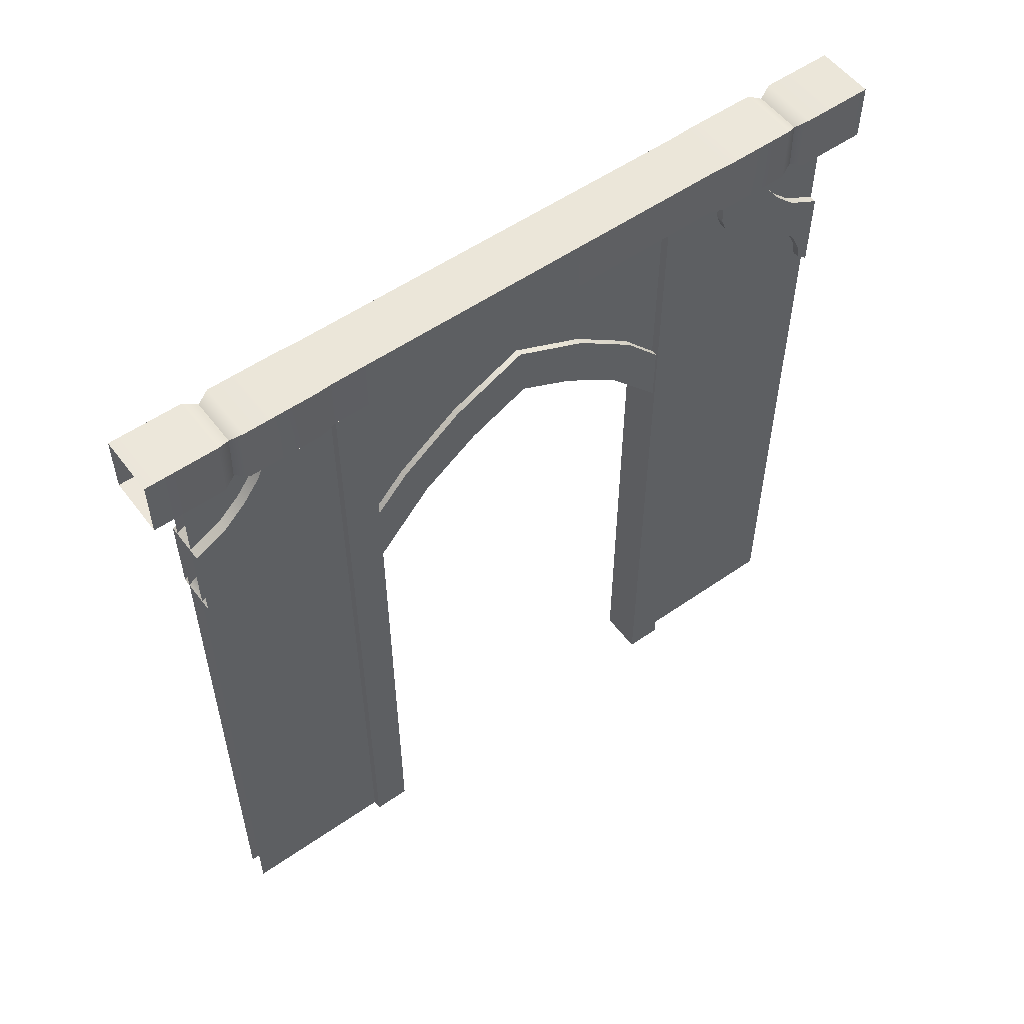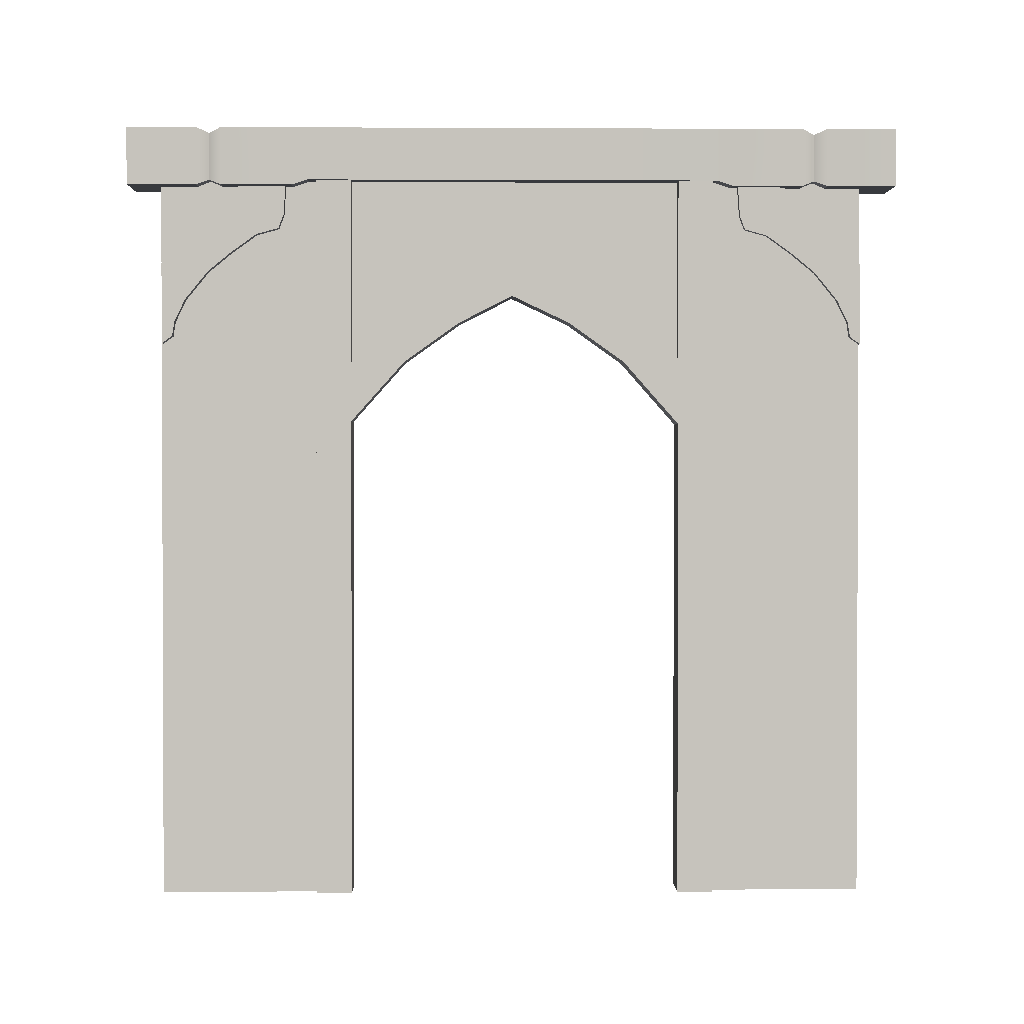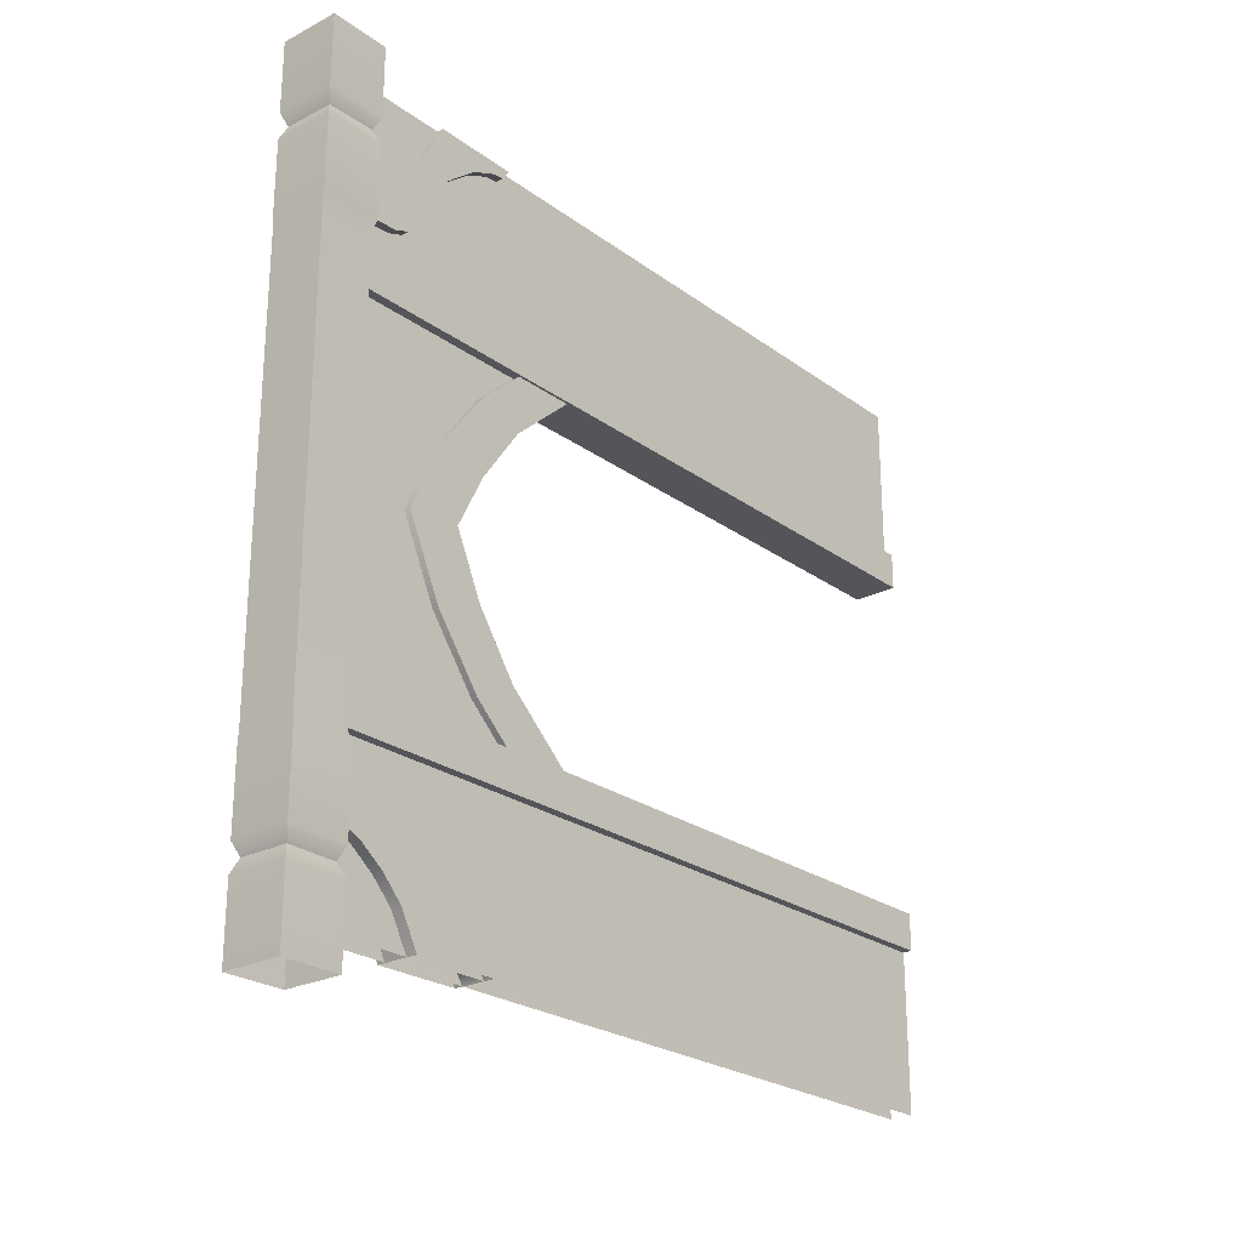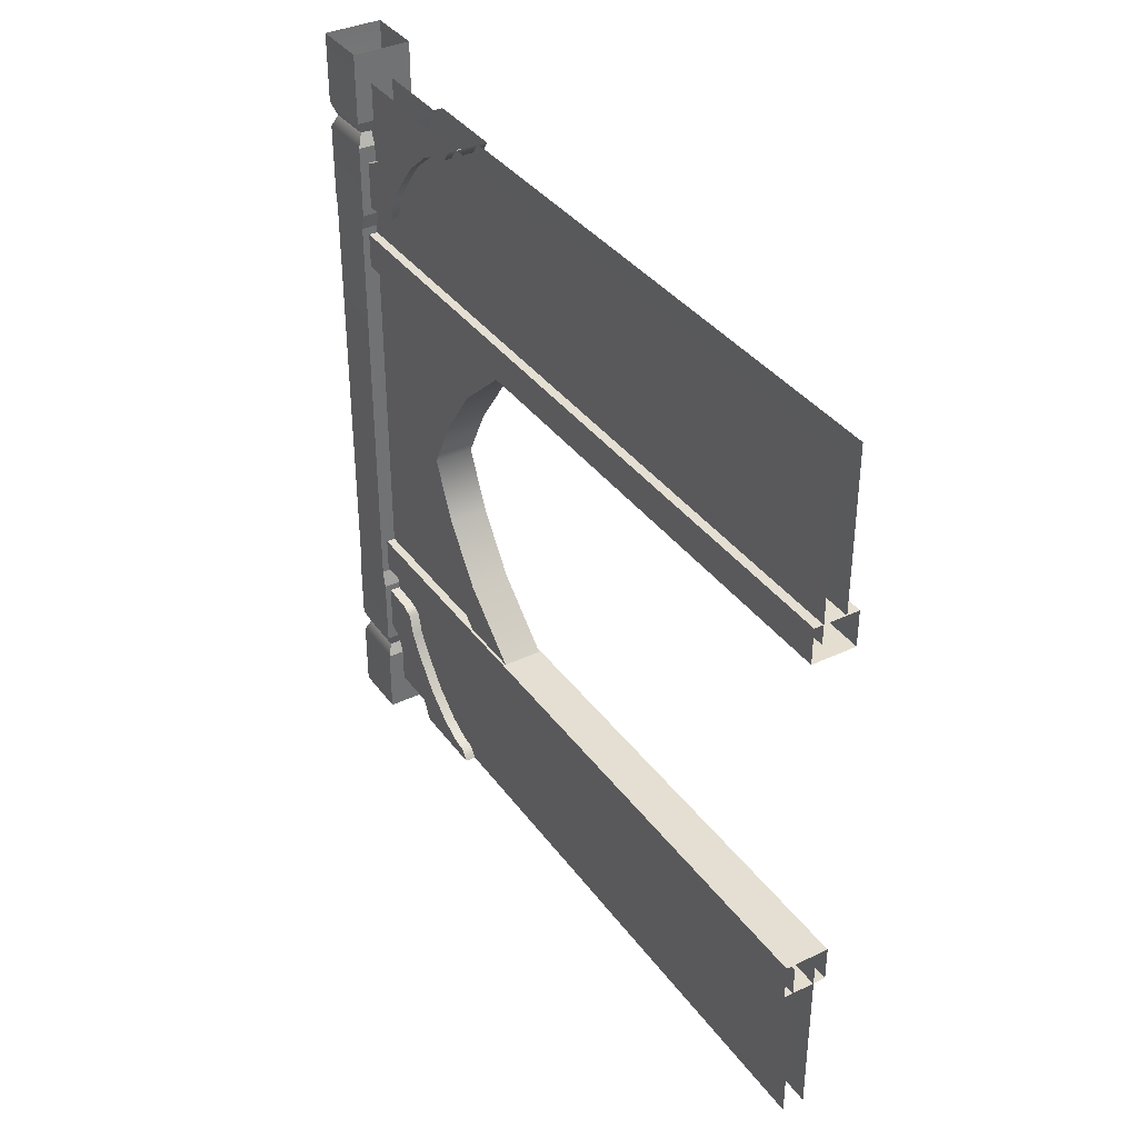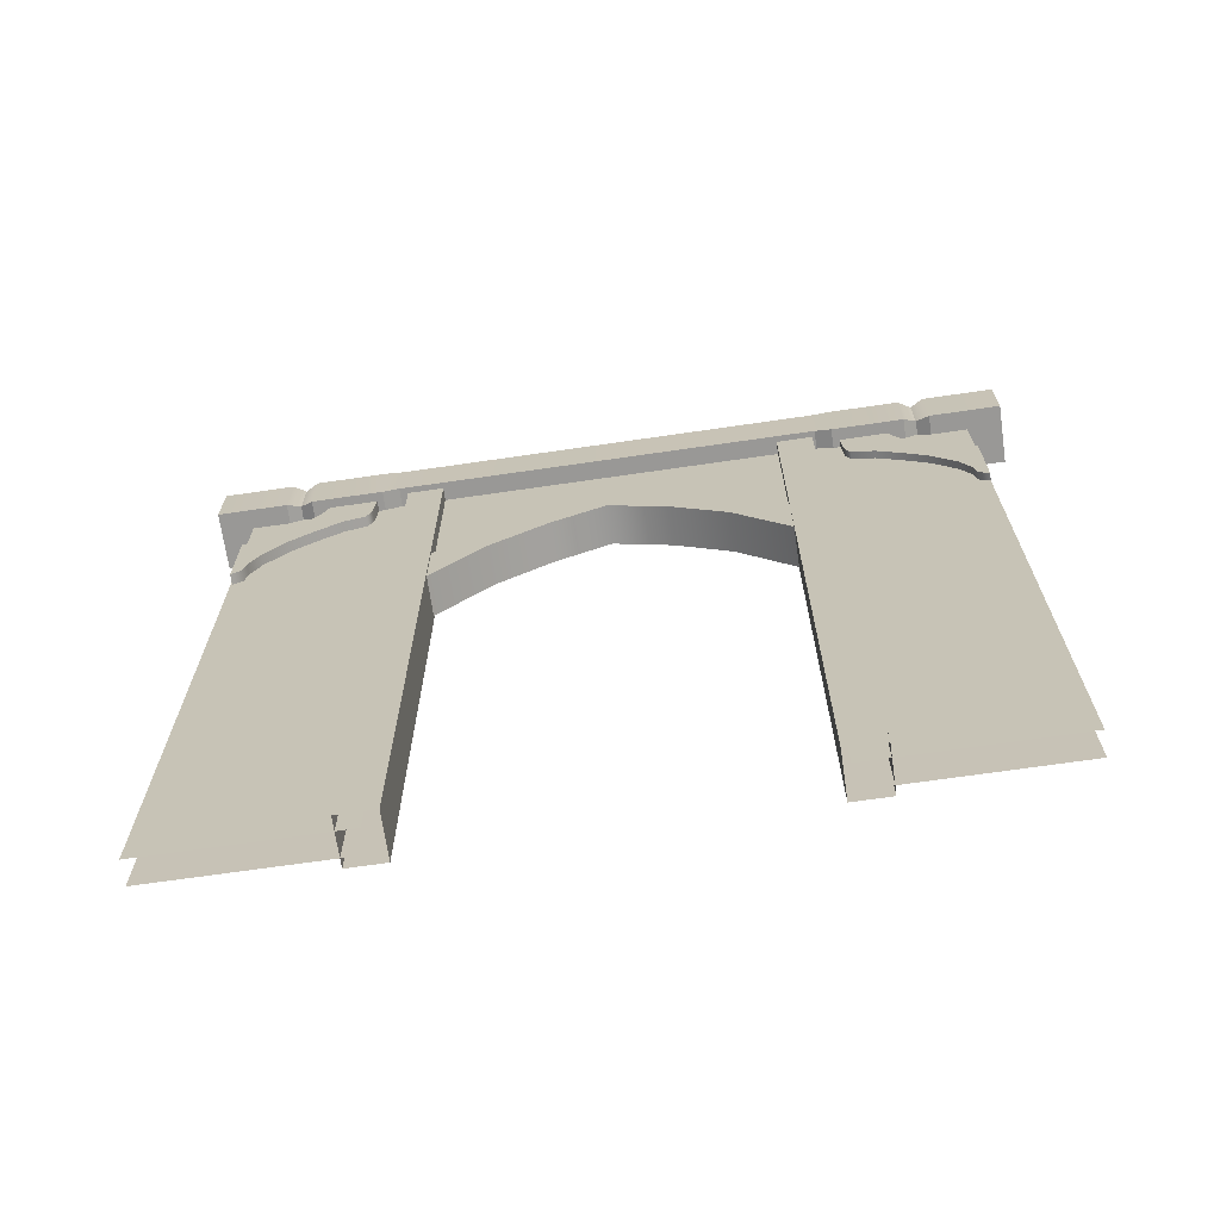
<metadata>
{"format":"obj","ext":"obj","renderer":"f3d","projection":"perspective","resolution":1024,"background":"white","views":[{"elev":54.6,"azim":-126.4,"up":"+Y"},{"elev":1.2,"azim":88.8,"up":"+Y"},{"elev":-24.3,"azim":-139.9,"up":"+Z"},{"elev":36.7,"azim":-31.5,"up":"+Z"},{"elev":-68.7,"azim":98.3,"up":"+Y"}]}
</metadata>
<code>
v 4.939 380.1 183.6
v 4.939 0 183.6
v 4.939 255.6 92.44
v -11.7 349.3 -155.7
v -11.7 345.1 -133.6
v -11.7 348.3 -122
v -14.84 370.3 -151.4
v -12.11 397.3 -157.6
v -12.11 373.1 -158.2
v -12.11 373.1 -158.2
v -12.11 397.3 -157.6
v -14.84 400 -164.3
v -12.11 397.3 157.6
v -14.84 370.3 151.4
v -12.11 373.1 158.2
v -12.11 373.1 158.2
v -14.84 400 164.3
v -12.11 397.3 157.6
v 10.23 349.3 155.7
v 10.23 345.1 133.6
v 10.23 348.3 122
v -14.84 370.3 151.4
v 12.11 373 157.6
v -12.11 373.1 158.2
v 12.11 373 157.6
v -14.84 370.3 151.4
v 14.84 370.3 151.4
v -12.11 373.1 158.2
v 14.84 370.3 164.3
v -14.84 370.3 164.3
v 14.84 370.3 164.3
v -12.11 373.1 158.2
v 12.11 373 157.6
v -14.84 370.3 -151.4
v 12.11 373.1 -157.6
v 14.84 370.3 -151.4
v 12.11 373.1 -157.6
v -14.84 370.3 -151.4
v -12.11 373.1 -158.2
v 14.84 370.3 -164.3
v -12.11 373.1 -158.2
v -14.84 370.3 -164.3
v -12.11 373.1 -158.2
v 14.84 370.3 -164.3
v 12.11 373.1 -157.6
v -6.325 255.6 -89.94
v -6.325 0 -182.6
v -6.325 0 -89.94
v -6.325 0 -182.6
v -6.325 255.6 -89.94
v -6.325 380.1 -182.6
v -6.325 0 183.6
v -6.325 380.1 183.6
v -6.325 255.6 92.44
v -6.325 0 183.6
v -6.325 255.6 92.44
v -6.325 0 92.44
v 4.939 0 -182.6
v 4.939 380.1 -182.6
v 4.939 255.6 -89.94
v -6.325 380.1 183.6
v -6.325 380.1 -182.6
v -6.325 325.2 0.7158
v 4.939 255.6 92.44
v 4.939 0 183.6
v 4.939 0 92.44
v 4.939 325.2 0.7158
v 4.939 380.1 183.6
v 4.939 380.1 -182.6
v 4.939 255.6 -89.94
v 4.939 0 -89.94
v 4.939 0 -182.6
v -6.325 325.2 0.7158
v -6.325 380.1 -182.6
v -6.325 255.6 -89.94
v -6.325 380.1 183.6
v -6.325 255.6 92.44
v 14.84 370.3 151.4
v -14.84 370.3 151.4
v 14.84 370.3 114.8
v -14.84 370.3 114.8
v -14.38 373.1 106.4
v 14.38 373.1 106.4
v -14.84 370.3 114.8
v 14.84 370.3 114.8
v 14.38 373.1 -106.4
v 14.38 373.1 106.4
v -14.38 373.1 106.4
v -14.38 373.1 -106.4
v 14.84 370.3 200
v -14.84 370.3 200
v 14.84 370.3 164.3
v -14.84 370.3 164.3
v -14.84 370.3 -114.8
v 14.84 370.3 -151.4
v 14.84 370.3 -114.8
v -14.84 370.3 -151.4
v -14.38 373.1 -106.4
v 14.84 370.3 -114.8
v 14.38 373.1 -106.4
v -14.84 370.3 -114.8
v 14.84 370.3 -164.3
v -14.84 370.3 -164.3
v -14.84 370.3 -200
v 14.84 370.3 -200
v 11.39 373.1 -86.8
v 11.39 0.2078 -104.9
v 11.39 373.1 -104.9
v 11.39 0.2077 -86.8
v -10.83 0.2077 -104.9
v -10.83 373.1 -104.9
v 11.39 0.2078 -104.9
v 11.39 373.1 -104.9
v -10.83 373.1 -104.9
v -10.83 0.2077 -104.9
v -10.83 373.1 -86.8
v -10.83 0.2077 -86.8
v -10.83 373.1 -86.8
v 11.39 0.2077 -86.8
v 11.39 373.1 -86.8
v -10.83 0.2077 -86.8
v 11.39 373.1 102.3
v 11.39 0.2078 84.2
v 11.39 373.1 84.2
v 11.39 0.2077 102.3
v -10.83 0.2077 84.2
v -10.83 373.1 84.2
v 11.39 0.2078 84.2
v 11.39 373.1 84.2
v -10.83 373.1 84.2
v -10.83 0.2077 84.2
v -10.83 373.1 102.3
v -10.83 0.2077 102.3
v -10.83 373.1 102.3
v 11.39 0.2077 102.3
v 11.39 373.1 102.3
v -10.83 0.2077 102.3
v -11.7 311.2 -170.7
v -11.7 325.7 -158.8
v -11.7 330.2 -182.9
v -11.7 299.7 -176.2
v -11.7 288.4 -182.7
v -11.7 292.1 -177.5
v -11.7 330.2 -182.9
v -11.7 325.7 -158.8
v -11.7 339.2 -166.2
v -11.7 335.5 -146.9
v -11.7 349.3 -155.7
v -11.7 345.1 -133.6
v -11.7 348.3 -122
v -11.7 361.3 -146.6
v -11.7 355.3 -119.3
v -11.7 370.7 -118.3
v -11.7 371 -142.4
v -12.11 373.1 -158.2
v -14.84 400 -164.3
v -14.84 370.3 -164.3
v -14.84 400 -200
v -14.84 370.3 -200
v 10.23 311.2 170.7
v 10.23 325.7 158.8
v 10.23 330.2 182.9
v 10.23 299.7 176.2
v 10.23 288.4 182.7
v 10.23 292.1 177.5
v 10.23 371 142.4
v -10.21 371 142.4
v -10.21 361.3 146.6
v 10.23 361.3 146.6
v -10.21 349.3 155.7
v 10.23 349.3 155.7
v -10.21 339.2 166.2
v 10.23 339.2 166.2
v -10.21 330.2 182.9
v 10.23 330.2 182.9
v 10.23 288.4 182.7
v -10.21 288.4 182.7
v -10.21 292.1 177.5
v 10.23 292.1 177.5
v -10.21 299.7 176.2
v 10.23 299.7 176.2
v -10.21 311.2 170.7
v 10.23 311.2 170.7
v -10.21 325.7 158.8
v 10.23 325.7 158.8
v -10.21 335.5 146.9
v 10.23 335.5 146.9
v -10.21 345.1 133.6
v 10.23 345.1 133.6
v -10.21 348.3 122
v 10.23 348.3 122
v -10.21 355.3 119.3
v 10.23 355.3 119.3
v -10.21 370.7 118.3
v 10.23 370.7 118.3
v 14.84 400 200
v 14.84 370.3 200
v 14.84 370.3 164.3
v 14.84 400 164.3
v 12.11 373 157.6
v 12.11 397.3 157.6
v -12.11 397.3 157.6
v 12.11 397.3 157.6
v 14.84 400 151.4
v -14.84 400 151.4
v 14.84 400 114.8
v -14.84 400 114.8
v 14.38 400 106.4
v -14.38 400 106.4
v 14.38 400 -106.4
v -14.38 400 -106.4
v -14.84 400 -114.8
v 14.84 400 -114.8
v -14.84 400 -151.4
v 14.84 400 -151.4
v -12.11 397.3 -157.6
v 12.11 397.3 -157.6
v 8.739 370.7 -118.3
v -11.7 370.7 -118.3
v -11.7 355.3 -119.3
v 8.739 355.3 -119.3
v -11.7 348.3 -122
v 8.739 348.3 -122
v -11.7 345.1 -133.6
v 8.739 345.1 -133.6
v -11.7 335.5 -146.9
v 8.739 335.5 -146.9
v -11.7 325.7 -158.8
v 8.739 325.7 -158.8
v -11.7 311.2 -170.7
v 8.739 311.2 -170.7
v -11.7 299.7 -176.2
v 8.739 299.7 -176.2
v -11.7 292.1 -177.5
v 8.739 292.1 -177.5
v -11.7 288.4 -182.7
v 8.739 288.4 -182.7
v 10.47 280.8 -86.8
v -9.491 280.8 -86.8
v 10.47 299.4 -69.95
v -9.491 299.4 -69.95
v 10.47 322.9 -38.85
v -9.491 322.9 -38.85
v -9.491 340.5 -2.079
v 10.47 340.5 -2.079
v 10.47 322.9 34.85
v -9.491 322.9 34.85
v 10.47 299.7 65.68
v -9.491 299.7 65.68
v -9.491 277.4 85.33
v 10.47 277.4 85.33
v -9.491 280.8 -86.8
v -9.491 246.4 -86.8
v -9.491 278.7 -58.33
v -9.491 299.4 -69.95
v -9.491 299.1 -29.68
v -9.491 322.9 -38.85
v -9.491 313.2 0.1875
v -9.491 340.5 -2.079
v -10.21 288.4 182.7
v -10.21 299.7 176.2
v -10.21 292.1 177.5
v -10.21 330.2 182.9
v -10.21 311.2 170.7
v -10.21 325.7 158.8
v -10.21 339.2 166.2
v -10.21 335.5 146.9
v -10.21 349.3 155.7
v -10.21 345.1 133.6
v -10.21 348.3 122
v -10.21 361.3 146.6
v -10.21 355.3 119.3
v -10.21 370.7 118.3
v -10.21 371 142.4
v -14.84 370.3 -151.4
v -14.84 400 -151.4
v -12.11 397.3 -157.6
v -14.84 370.3 -114.8
v -14.84 400 -114.8
v -14.38 373.1 -106.4
v -14.38 400 -106.4
v -14.38 373.1 106.4
v -14.38 400 106.4
v -14.84 400 114.8
v -14.84 370.3 114.8
v -14.84 370.3 151.4
v -14.84 400 151.4
v -12.11 397.3 157.6
v -14.84 400 200
v -14.84 370.3 164.3
v -14.84 370.3 200
v -14.84 400 164.3
v -12.11 373.1 158.2
v 10.23 325.7 158.8
v 10.23 339.2 166.2
v 10.23 330.2 182.9
v 10.23 335.5 146.9
v 10.23 349.3 155.7
v 10.23 345.1 133.6
v 10.23 348.3 122
v 10.23 361.3 146.6
v 10.23 355.3 119.3
v 10.23 370.7 118.3
v 10.23 371 142.4
v 14.84 400 164.3
v -14.84 400 200
v 14.84 400 200
v -14.84 400 164.3
v 12.11 397.3 157.6
v -12.11 397.3 157.6
v 14.84 370.3 151.4
v 12.11 397.3 157.6
v 12.11 373 157.6
v 14.84 400 151.4
v 14.84 370.3 114.8
v 14.84 400 114.8
v 14.38 373.1 106.4
v 14.38 400 106.4
v 14.38 373.1 -106.4
v 14.38 400 -106.4
v 14.84 400 -114.8
v 14.84 370.3 -114.8
v 14.84 370.3 -151.4
v 14.84 400 -151.4
v 12.11 373.1 -157.6
v 12.11 397.3 -157.6
v -14.84 400 -200
v 14.84 400 -164.3
v 14.84 400 -200
v -14.84 400 -164.3
v 12.11 397.3 -157.6
v -12.11 397.3 -157.6
v 14.84 370.3 -164.3
v 14.84 370.3 -200
v 14.84 400 -200
v 14.84 400 -164.3
v 12.11 373.1 -157.6
v 12.11 397.3 -157.6
v 8.739 299.7 -176.2
v 8.739 292.1 -177.5
v 8.739 288.4 -182.7
v 8.739 330.2 -182.9
v 8.739 311.2 -170.7
v 8.739 325.7 -158.8
v 8.739 339.2 -166.2
v 8.739 335.5 -146.9
v 8.739 349.3 -155.7
v 8.739 345.1 -133.6
v 8.739 348.3 -122
v 8.739 361.3 -146.6
v 8.739 355.3 -119.3
v 8.739 370.7 -118.3
v 8.739 371 -142.4
v 8.739 361.3 -146.6
v -11.7 371 -142.4
v 8.739 371 -142.4
v -11.7 361.3 -146.6
v 8.739 349.3 -155.7
v -11.7 349.3 -155.7
v 8.739 339.2 -166.2
v -11.7 339.2 -166.2
v 8.739 330.2 -182.9
v -11.7 330.2 -182.9
v 10.47 280.8 -86.8
v 10.47 278.7 -58.33
v 10.47 246.4 -86.8
v 10.47 299.4 -69.95
v 10.47 299.1 -29.68
v 10.47 322.9 -38.85
v 10.47 313.2 0.1875
v 10.47 340.5 -2.079
v 10.47 322.9 34.85
v 10.47 313.2 0.1875
v 10.47 340.5 -2.079
v 10.47 299.1 27.86
v 10.47 299.7 65.68
v 10.47 278.7 56.52
v 10.47 277.4 85.33
v 10.47 246.4 85.33
v 10.47 278.7 -58.33
v -9.491 246.4 -86.8
v 10.47 246.4 -86.8
v -9.491 278.7 -58.33
v 10.47 299.1 -29.68
v -9.491 299.1 -29.68
v -9.491 313.2 0.1875
v 10.47 313.2 0.1875
v 10.47 299.1 27.86
v -9.491 299.1 27.86
v 10.47 278.7 56.52
v -9.491 278.7 56.52
v -9.491 246.4 85.33
v 10.47 246.4 85.33
v -9.491 322.9 34.85
v -9.491 340.5 -2.079
v -9.491 313.2 0.1875
v -9.491 299.1 27.86
v -9.491 299.7 65.68
v -9.491 278.7 56.52
v -9.491 277.4 85.33
v -9.491 246.4 85.33
f 1 2 3
f 4 5 6
f 7 8 9
f 10 11 12
f 13 14 15
f 16 17 18
f 19 20 21
f 22 23 24
f 25 26 27
f 28 29 30
f 31 32 33
f 34 35 36
f 37 38 39
f 40 41 42
f 43 44 45
f 46 47 48
f 49 50 51
f 52 53 54
f 55 56 57
f 58 59 60
f 61 62 63
f 64 65 66
f 67 68 64
f 69 68 67
f 69 67 70
f 70 71 72
f 73 74 75
f 76 73 77
f 78 79 80
f 79 81 80
f 82 83 84
f 85 84 83
f 86 87 88
f 88 89 86
f 90 91 92
f 91 93 92
f 94 95 96
f 95 94 97
f 98 99 100
f 99 98 101
f 102 103 104
f 102 104 105
f 106 107 108
f 107 106 109
f 110 111 112
f 112 111 113
f 114 115 116
f 117 116 115
f 118 119 120
f 119 118 121
f 122 123 124
f 123 122 125
f 126 127 128
f 128 127 129
f 130 131 132
f 133 132 131
f 134 135 136
f 135 134 137
f 138 139 140
f 141 138 140
f 140 142 141
f 141 142 143
f 144 145 146
f 145 147 146
f 146 147 148
f 149 148 147
f 148 150 151
f 152 151 150
f 152 153 151
f 151 153 154
f 155 156 157
f 156 158 157
f 157 158 159
f 160 161 162
f 163 160 162
f 162 164 163
f 163 164 165
f 166 167 168
f 166 168 169
f 168 170 169
f 169 170 171
f 172 171 170
f 172 173 171
f 174 173 172
f 174 175 173
f 176 177 178
f 176 178 179
f 179 178 180
f 179 180 181
f 181 180 182
f 181 182 183
f 182 184 183
f 183 184 185
f 186 185 184
f 185 186 187
f 186 188 187
f 187 188 189
f 189 188 190
f 189 190 191
f 191 190 192
f 191 192 193
f 194 193 192
f 193 194 195
f 196 197 198
f 196 198 199
f 199 198 200
f 199 200 201
f 202 203 204
f 202 204 205
f 204 206 205
f 205 206 207
f 207 206 208
f 207 208 209
f 208 210 209
f 209 210 211
f 210 212 211
f 212 210 213
f 213 214 212
f 214 213 215
f 214 215 216
f 216 215 217
f 218 219 220
f 218 220 221
f 221 220 222
f 221 222 223
f 223 222 224
f 223 224 225
f 225 224 226
f 225 226 227
f 227 226 228
f 227 228 229
f 229 228 230
f 229 230 231
f 231 230 232
f 231 232 233
f 233 232 234
f 233 234 235
f 235 234 236
f 235 236 237
f 238 239 240
f 239 241 240
f 241 242 240
f 242 241 243
f 244 242 243
f 245 242 244
f 244 246 245
f 246 244 247
f 247 248 246
f 248 247 249
f 248 249 250
f 248 250 251
f 252 253 254
f 255 252 254
f 256 255 254
f 255 256 257
f 258 257 256
f 257 258 259
f 260 261 262
f 260 263 261
f 261 263 264
f 264 263 265
f 265 263 266
f 266 267 265
f 267 266 268
f 268 269 267
f 268 270 269
f 271 270 268
f 271 272 270
f 272 271 273
f 271 274 273
f 275 276 277
f 278 276 275
f 279 276 278
f 280 279 278
f 280 281 279
f 282 281 280
f 283 281 282
f 282 284 283
f 284 282 285
f 286 284 285
f 284 286 287
f 286 288 287
f 289 290 291
f 290 289 292
f 290 292 293
f 294 295 296
f 295 294 297
f 297 298 295
f 299 298 297
f 298 300 301
f 301 300 302
f 302 303 301
f 301 303 304
f 305 306 307
f 306 305 308
f 308 305 309
f 308 309 310
f 311 312 313
f 311 314 312
f 314 311 315
f 314 315 316
f 316 315 317
f 316 317 318
f 319 318 317
f 318 319 320
f 320 319 321
f 322 321 319
f 323 321 322
f 321 323 324
f 325 324 323
f 324 325 326
f 327 328 329
f 328 327 330
f 330 331 328
f 331 330 332
f 333 334 335
f 336 333 335
f 333 336 337
f 337 336 338
f 339 340 341
f 341 342 339
f 339 342 343
f 343 342 344
f 342 345 344
f 344 345 346
f 346 345 347
f 346 347 348
f 347 349 348
f 349 347 350
f 350 351 349
f 351 350 352
f 350 353 352
f 354 355 356
f 354 357 355
f 358 357 354
f 358 359 357
f 359 358 360
f 359 360 361
f 360 362 361
f 361 362 363
f 364 365 366
f 367 365 364
f 367 368 365
f 367 369 368
f 370 368 369
f 369 371 370
f 372 373 374
f 373 372 375
f 376 375 372
f 375 376 377
f 378 377 376
f 377 378 379
f 380 381 382
f 380 383 381
f 384 383 380
f 384 385 383
f 386 385 384
f 387 386 384
f 388 386 387
f 388 389 386
f 390 389 388
f 390 391 389
f 392 391 390
f 393 392 390
f 394 395 396
f 396 397 394
f 397 398 394
f 398 397 399
f 399 400 398
f 400 399 401

</code>
